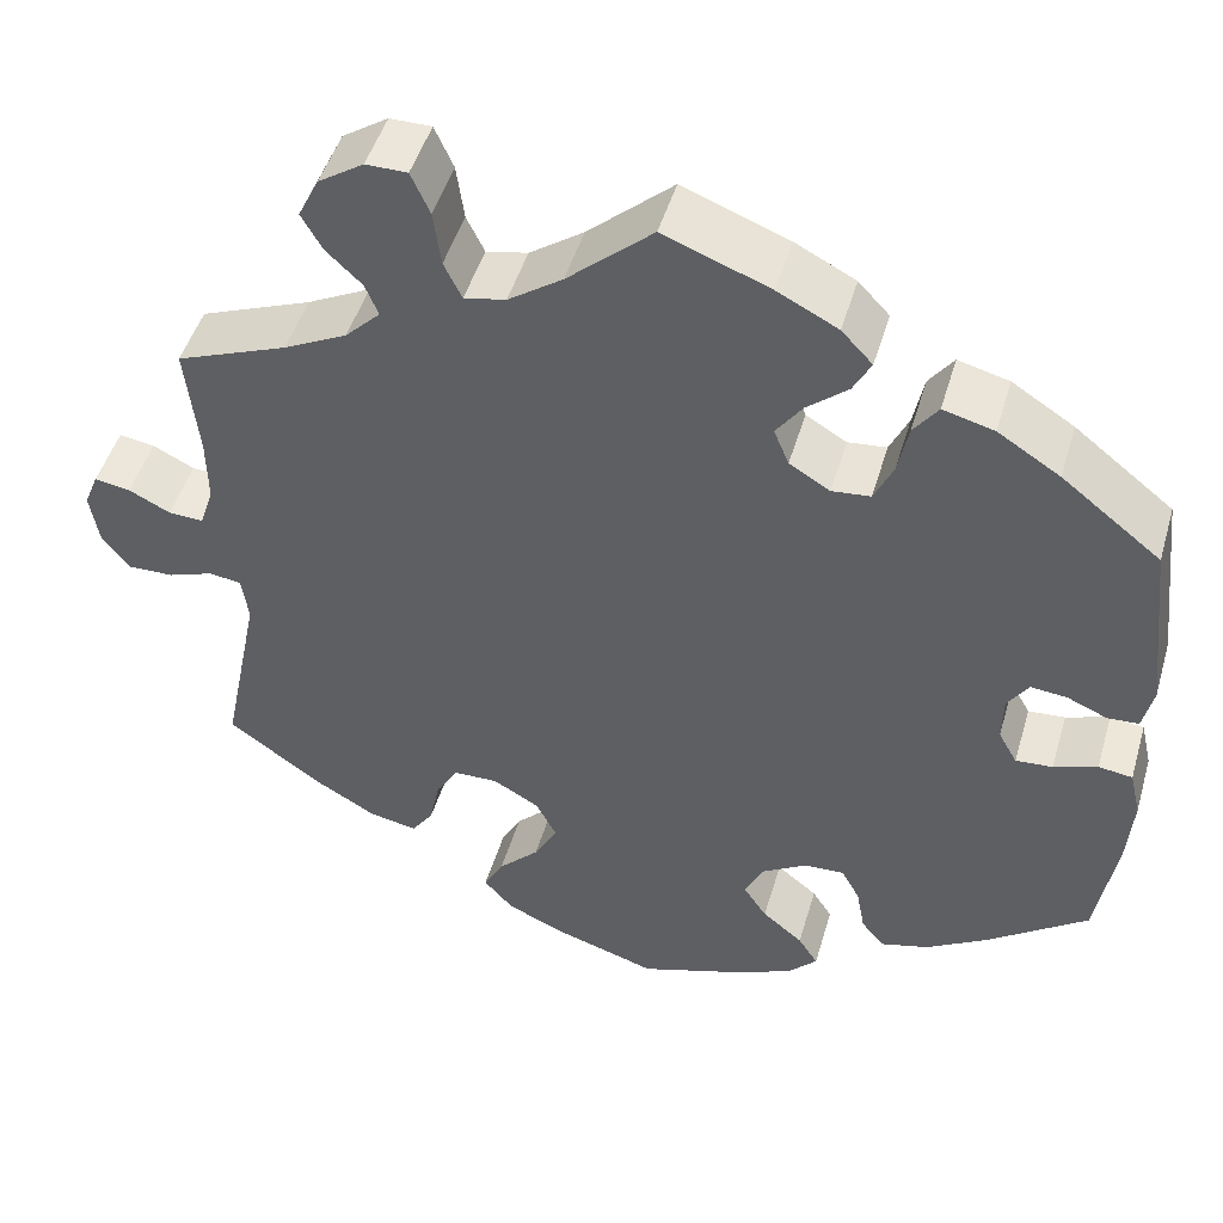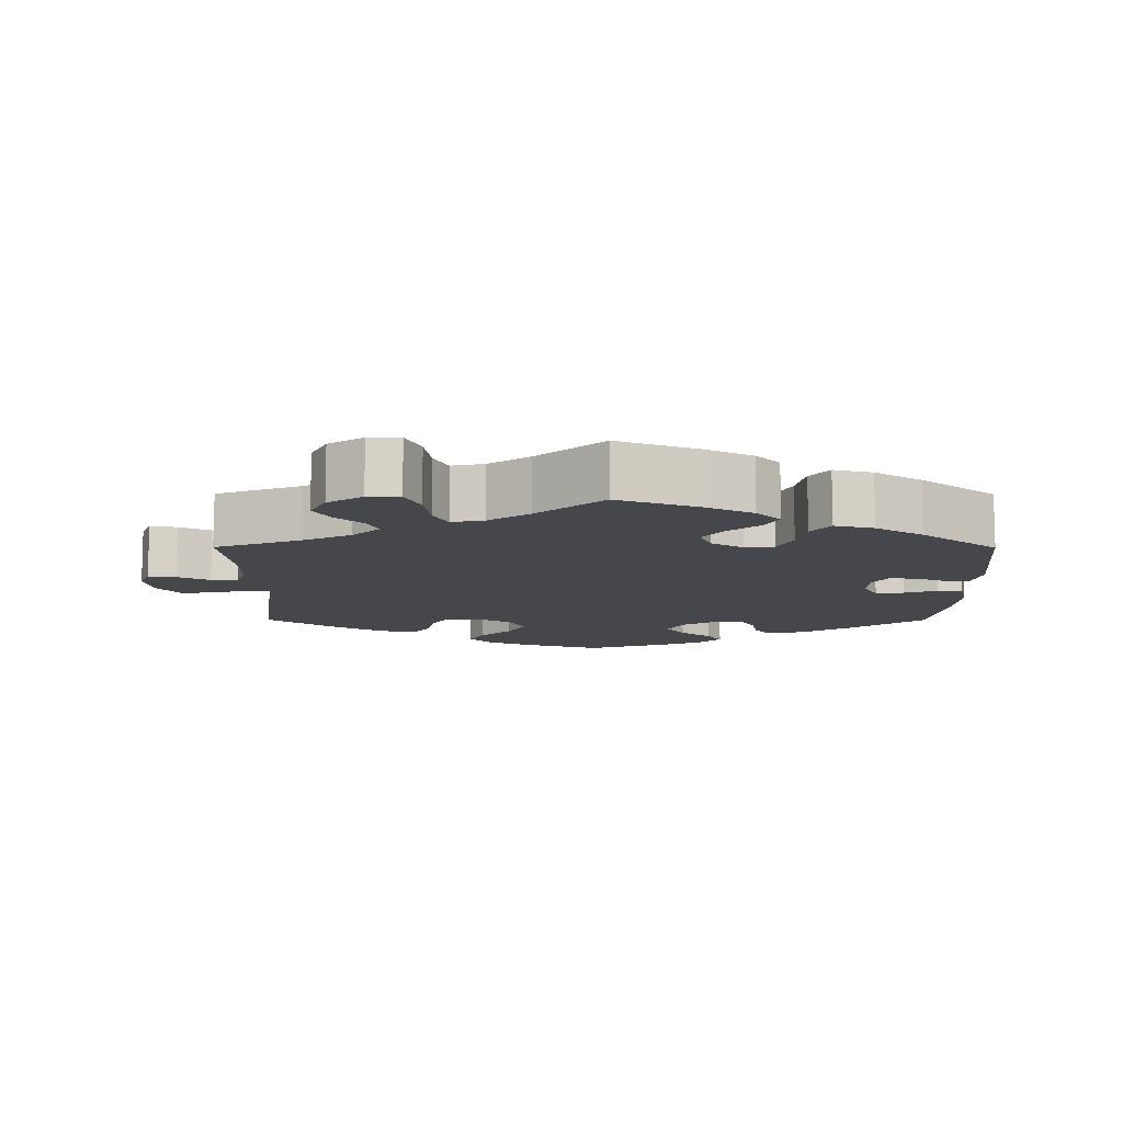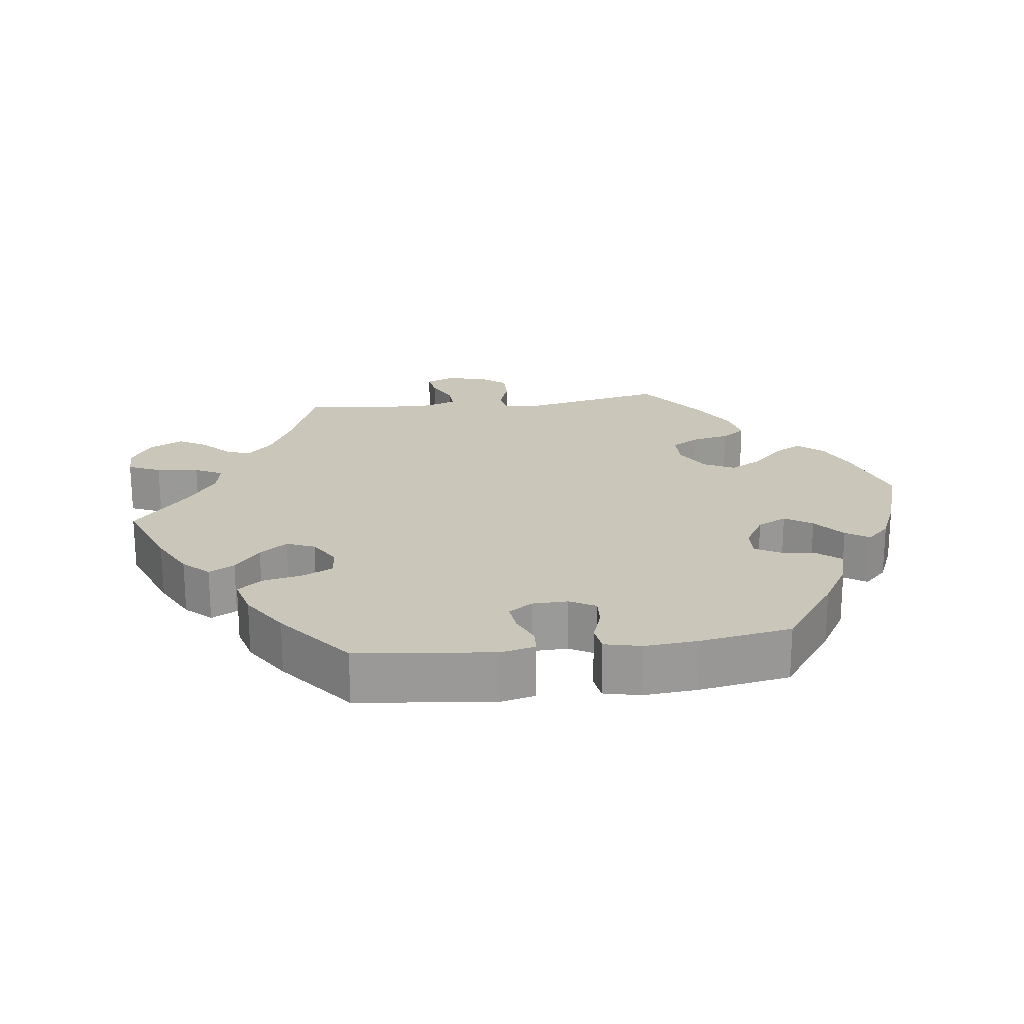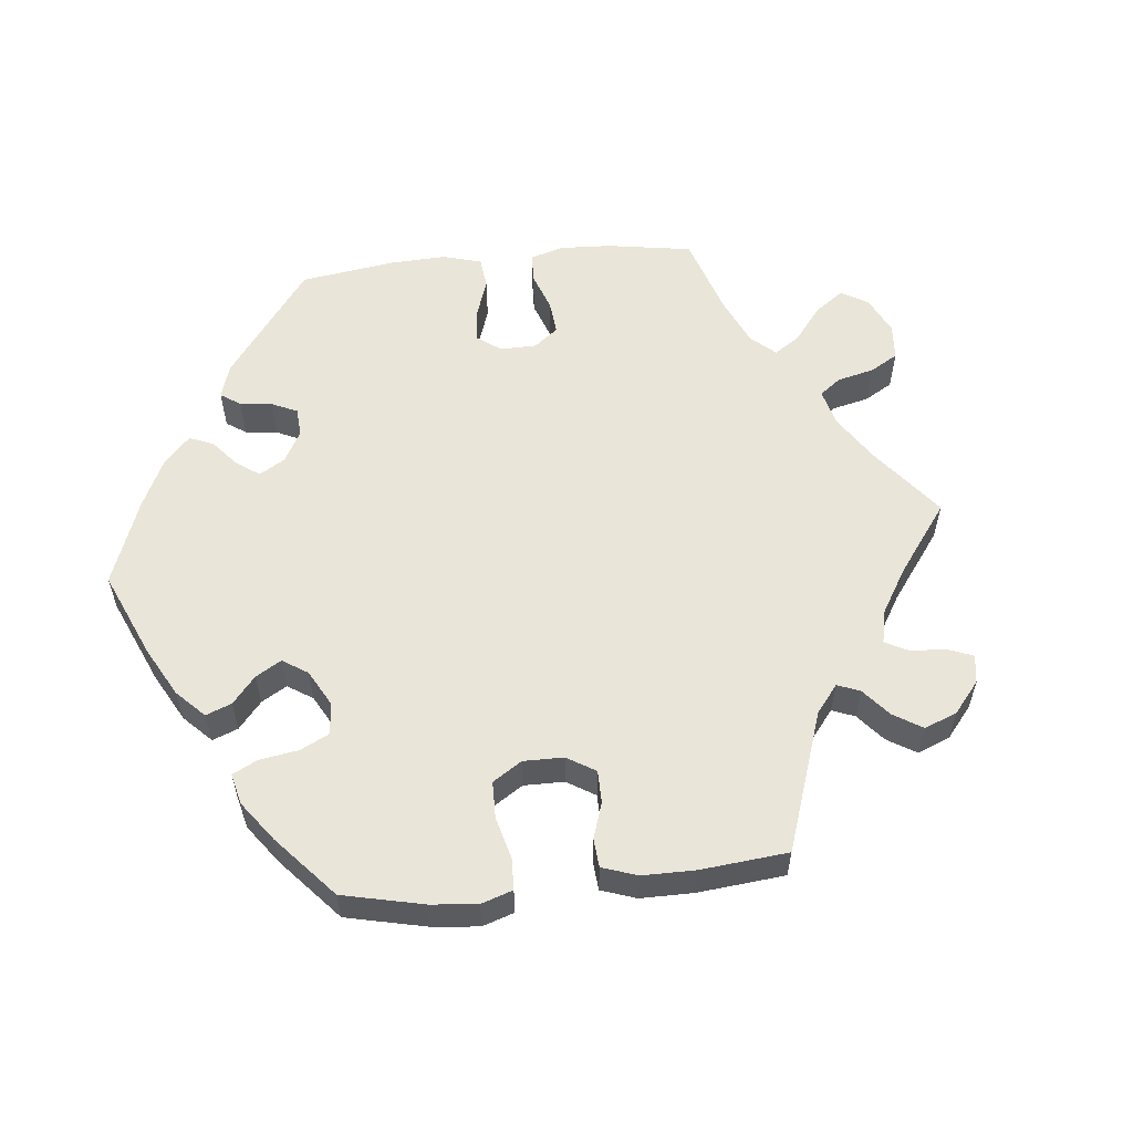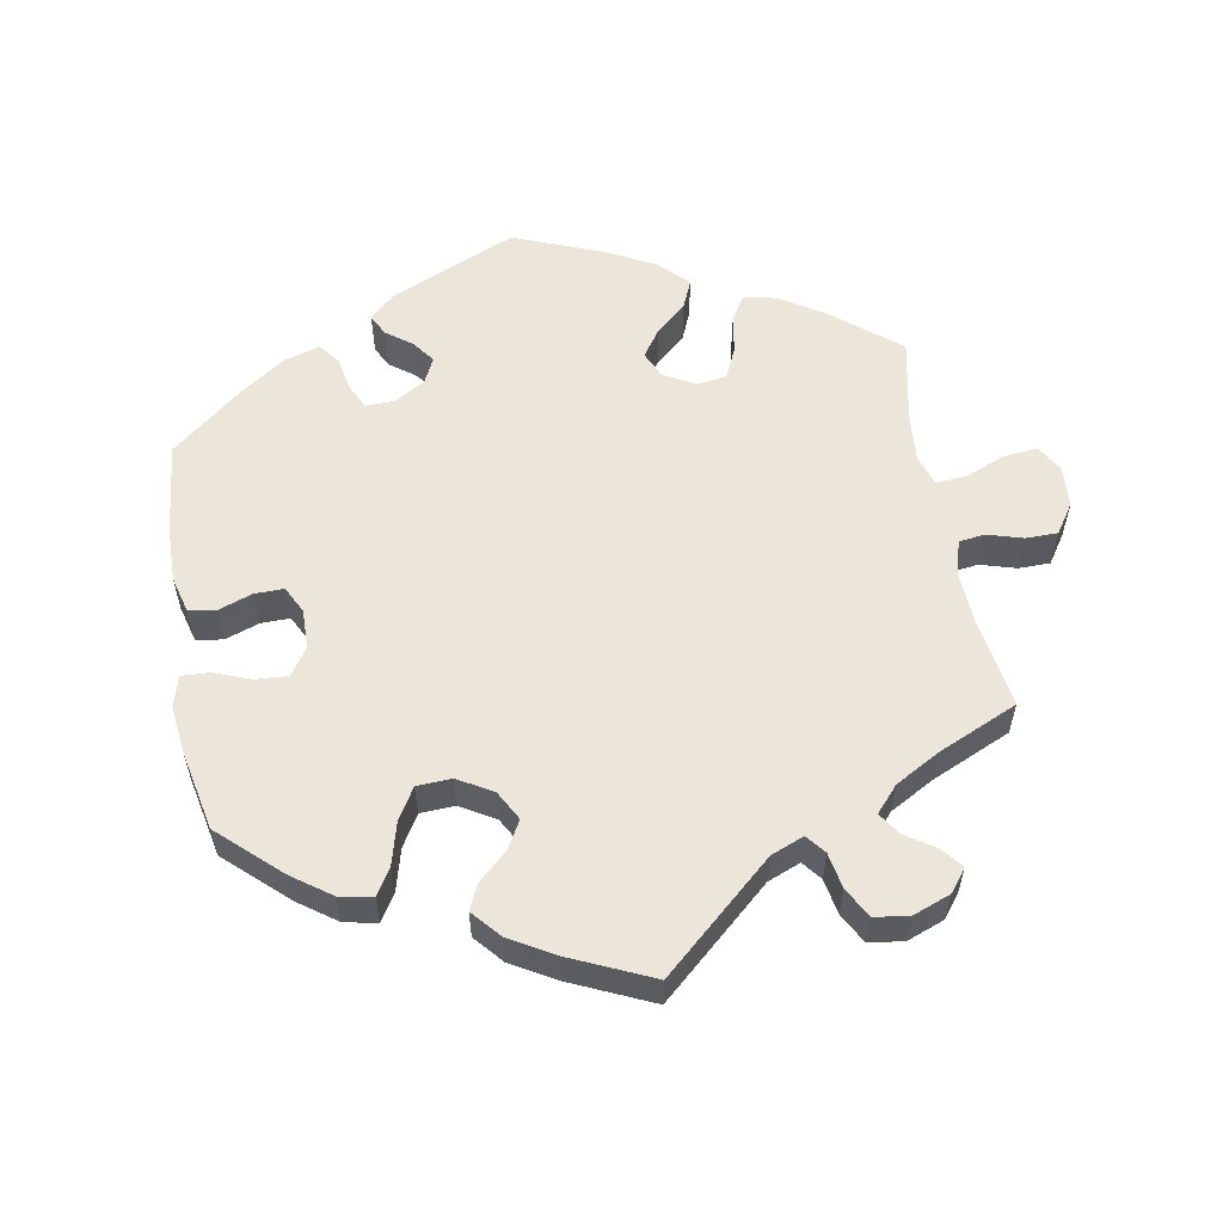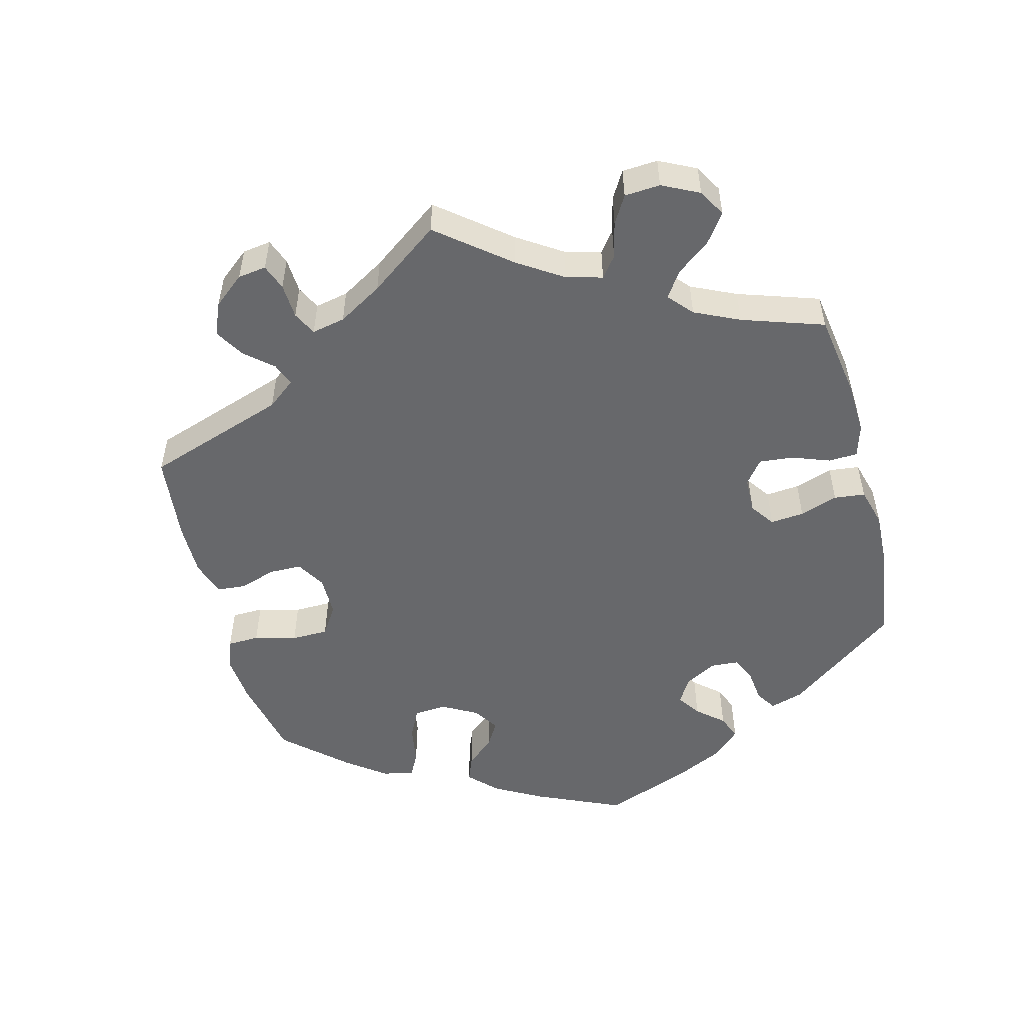
<metadata>
{"format":"obj","ext":"obj","renderer":"f3d","projection":"perspective","resolution":1024,"background":"white","views":[{"elev":48.0,"azim":16.2,"up":"+Z"},{"elev":-10.7,"azim":-0.2,"up":"+Y"},{"elev":21.2,"azim":82.5,"up":"+Y"},{"elev":57.7,"azim":-155.9,"up":"+Y"},{"elev":57.1,"azim":-130.1,"up":"+Y"},{"elev":-52.5,"azim":-45.5,"up":"+Y"}]}
</metadata>
<code>
v -0.46 0.07 -0.086
v -0.467 0.07 -0.037
v -0.501 0.07 -0.032
v -0.549 0.07 -0.049
v -0.597 0.07 -0.05
v -0.627 0.07 -0.011
v -0.636 0.07 0.044
v -0.621 0.07 0.081
v -0.583 0.07 0.075
v -0.539 0.07 0.053
v -0.502 0.07 0.051
v -0.487 0.07 0.096
v -0.488 0.07 0.168
v -0.501 0.07 0.289
v -0.383 0.07 0.335
v -0.316 0.07 0.369
v -0.279 0.07 0.406
v -0.293 0.07 0.44
v -0.331 0.07 0.476
v -0.353 0.07 0.515
v -0.331 0.07 0.56
v -0.283 0.07 0.592
v -0.239 0.07 0.592
v -0.219 0.07 0.547
v -0.211 0.07 0.488
v -0.192 0.07 0.449
v -0.148 0.07 0.458
v -0.091 0.07 0.498
v -0.001 0.07 0.578
v 0.111 0.07 0.535
v 0.175 0.07 0.502
v 0.208 0.07 0.467
v 0.189 0.07 0.431
v 0.146 0.07 0.395
v 0.118 0.07 0.356
v 0.134 0.07 0.317
v 0.177 0.07 0.291
v 0.218 0.07 0.295
v 0.238 0.07 0.338
v 0.249 0.07 0.393
v 0.275 0.07 0.428
v 0.329 0.07 0.414
v 0.395 0.07 0.372
v 0.5 0.07 0.289
v 0.522 0.07 0.098
v 0.511 0.07 0.05
v 0.478 0.07 0.048
v 0.436 0.07 0.066
v 0.397 0.07 0.07
v 0.375 0.07 0.037
v 0.374 0.07 -0.013
v 0.394 0.07 -0.049
v 0.433 0.07 -0.046
v 0.479 0.07 -0.03
v 0.515 0.07 -0.035
v 0.527 0.07 -0.086
v 0.521 0.07 -0.162
v 0.5 0.07 -0.289
v 0.395 0.07 -0.366
v 0.329 0.07 -0.406
v 0.277 0.07 -0.42
v 0.253 0.07 -0.39
v 0.244 0.07 -0.341
v 0.224 0.07 -0.305
v 0.182 0.07 -0.307
v 0.134 0.07 -0.336
v 0.114 0.07 -0.377
v 0.139 0.07 -0.415
v 0.182 0.07 -0.45
v 0.203 0.07 -0.483
v 0.172 0.07 -0.515
v 0.11 0.07 -0.542
v 0.001 0.07 -0.578
v -0.11 0.07 -0.543
v -0.169 0.07 -0.516
v -0.2 0.07 -0.481
v -0.179 0.07 -0.442
v -0.136 0.07 -0.399
v -0.111 0.07 -0.354
v -0.133 0.07 -0.311
v -0.182 0.07 -0.283
v -0.229 0.07 -0.284
v -0.252 0.07 -0.323
v -0.263 0.07 -0.375
v -0.286 0.07 -0.408
v -0.337 0.07 -0.398
v -0.401 0.07 -0.361
v -0.501 0.07 -0.289
v -0.46 0 -0.086
v -0.467 0 -0.037
v -0.501 0 -0.032
v -0.549 0 -0.049
v -0.597 0 -0.05
v -0.627 0 -0.011
v -0.636 0 0.044
v -0.621 0 0.081
v -0.583 0 0.075
v -0.539 0 0.053
v -0.502 0 0.051
v -0.487 0 0.096
v -0.488 0 0.168
v -0.501 0 0.289
v -0.383 0 0.335
v -0.316 0 0.369
v -0.279 0 0.406
v -0.293 0 0.44
v -0.331 0 0.476
v -0.353 0 0.515
v -0.331 0 0.56
v -0.283 0 0.592
v -0.239 0 0.592
v -0.219 0 0.547
v -0.211 0 0.488
v -0.192 0 0.449
v -0.148 0 0.458
v -0.091 0 0.498
v -0.001 0 0.578
v 0.111 0 0.535
v 0.175 0 0.502
v 0.208 0 0.467
v 0.189 0 0.431
v 0.146 0 0.395
v 0.118 0 0.356
v 0.134 0 0.317
v 0.177 0 0.291
v 0.218 0 0.295
v 0.238 0 0.338
v 0.249 0 0.393
v 0.275 0 0.428
v 0.329 0 0.414
v 0.395 0 0.372
v 0.5 0 0.289
v 0.522 0 0.098
v 0.511 0 0.05
v 0.478 0 0.048
v 0.436 0 0.066
v 0.397 0 0.07
v 0.375 0 0.037
v 0.374 0 -0.013
v 0.394 0 -0.049
v 0.433 0 -0.046
v 0.479 0 -0.03
v 0.515 0 -0.035
v 0.527 0 -0.086
v 0.521 0 -0.162
v 0.5 0 -0.289
v 0.395 0 -0.366
v 0.329 0 -0.406
v 0.277 0 -0.42
v 0.253 0 -0.39
v 0.244 0 -0.341
v 0.224 0 -0.305
v 0.182 0 -0.307
v 0.134 0 -0.336
v 0.114 0 -0.377
v 0.139 0 -0.415
v 0.182 0 -0.45
v 0.203 0 -0.483
v 0.172 0 -0.515
v 0.11 0 -0.542
v 0.001 0 -0.578
v -0.11 0 -0.543
v -0.169 0 -0.516
v -0.2 0 -0.481
v -0.179 0 -0.442
v -0.136 0 -0.399
v -0.111 0 -0.354
v -0.133 0 -0.311
v -0.182 0 -0.283
v -0.229 0 -0.284
v -0.252 0 -0.323
v -0.263 0 -0.375
v -0.286 0 -0.408
v -0.337 0 -0.398
v -0.401 0 -0.361
v -0.501 0 -0.289
f 87 88 1
f 86 87 1 2
f 83 84 85 86
f 82 83 86 2
f 81 82 2
f 80 81 2
f 75 76 77 78
f 75 78 79
f 74 75 79
f 73 74 79
f 72 73 79
f 71 72 79 80
f 68 69 70 71
f 67 68 71 80
f 60 61 62 63
f 60 63 64
f 59 60 64
f 58 59 64
f 57 58 64 65
f 53 54 55 56
f 52 53 56 57
f 45 46 47 48
f 45 48 49
f 44 45 49
f 43 44 49 50
f 39 40 41 42
f 38 39 42 43
f 31 32 33 34
f 31 34 35
f 28 29 30 31
f 27 28 31 35
f 26 27 35 36
f 22 23 24 25
f 22 25 26
f 21 22 26
f 18 19 20 21
f 17 18 21 26
f 16 17 26 36
f 13 14 15
f 12 13 15 16
f 11 12 16 36
f 7 8 9 10
f 7 10 11
f 6 7 11
f 3 4 5 6
f 2 3 6 11
f 66 67 80 2
f 52 57 65
f 51 52 65 66
f 50 51 66 2
f 38 43 50 2
f 2 11 36 37
f 2 37 38
f 89 176 175
f 90 89 175 174
f 174 173 172 171
f 90 174 171 170
f 90 170 169
f 90 169 168
f 166 165 164 163
f 167 166 163
f 167 163 162
f 167 162 161
f 167 161 160
f 168 167 160 159
f 159 158 157 156
f 168 159 156 155
f 151 150 149 148
f 152 151 148
f 152 148 147
f 152 147 146
f 153 152 146 145
f 144 143 142 141
f 145 144 141 140
f 136 135 134 133
f 137 136 133
f 137 133 132
f 138 137 132 131
f 130 129 128 127
f 131 130 127 126
f 122 121 120 119
f 123 122 119
f 119 118 117 116
f 123 119 116 115
f 124 123 115 114
f 113 112 111 110
f 114 113 110
f 114 110 109
f 109 108 107 106
f 114 109 106 105
f 124 114 105 104
f 103 102 101
f 104 103 101 100
f 124 104 100 99
f 98 97 96 95
f 99 98 95
f 99 95 94
f 94 93 92 91
f 99 94 91 90
f 90 168 155 154
f 153 145 140
f 154 153 140 139
f 90 154 139 138
f 90 138 131 126
f 125 124 99 90
f 126 125 90
f 1 89 90 2
f 2 90 91 3
f 3 91 92 4
f 4 92 93 5
f 5 93 94 6
f 6 94 95 7
f 7 95 96 8
f 8 96 97 9
f 9 97 98 10
f 10 98 99 11
f 11 99 100 12
f 12 100 101 13
f 13 101 102 14
f 14 102 103 15
f 15 103 104 16
f 16 104 105 17
f 17 105 106 18
f 18 106 107 19
f 19 107 108 20
f 20 108 109 21
f 21 109 110 22
f 22 110 111 23
f 23 111 112 24
f 24 112 113 25
f 25 113 114 26
f 26 114 115 27
f 27 115 116 28
f 28 116 117 29
f 29 117 118 30
f 30 118 119 31
f 31 119 120 32
f 32 120 121 33
f 33 121 122 34
f 34 122 123 35
f 35 123 124 36
f 36 124 125 37
f 37 125 126 38
f 38 126 127 39
f 39 127 128 40
f 40 128 129 41
f 41 129 130 42
f 42 130 131 43
f 43 131 132 44
f 44 132 133 45
f 45 133 134 46
f 46 134 135 47
f 47 135 136 48
f 48 136 137 49
f 49 137 138 50
f 50 138 139 51
f 51 139 140 52
f 52 140 141 53
f 53 141 142 54
f 54 142 143 55
f 55 143 144 56
f 56 144 145 57
f 57 145 146 58
f 58 146 147 59
f 59 147 148 60
f 60 148 149 61
f 61 149 150 62
f 62 150 151 63
f 63 151 152 64
f 64 152 153 65
f 65 153 154 66
f 66 154 155 67
f 67 155 156 68
f 68 156 157 69
f 69 157 158 70
f 70 158 159 71
f 71 159 160 72
f 72 160 161 73
f 73 161 162 74
f 74 162 163 75
f 75 163 164 76
f 76 164 165 77
f 77 165 166 78
f 78 166 167 79
f 79 167 168 80
f 80 168 169 81
f 81 169 170 82
f 82 170 171 83
f 83 171 172 84
f 84 172 173 85
f 85 173 174 86
f 86 174 175 87
f 87 175 176 88
f 88 176 89 1

</code>
